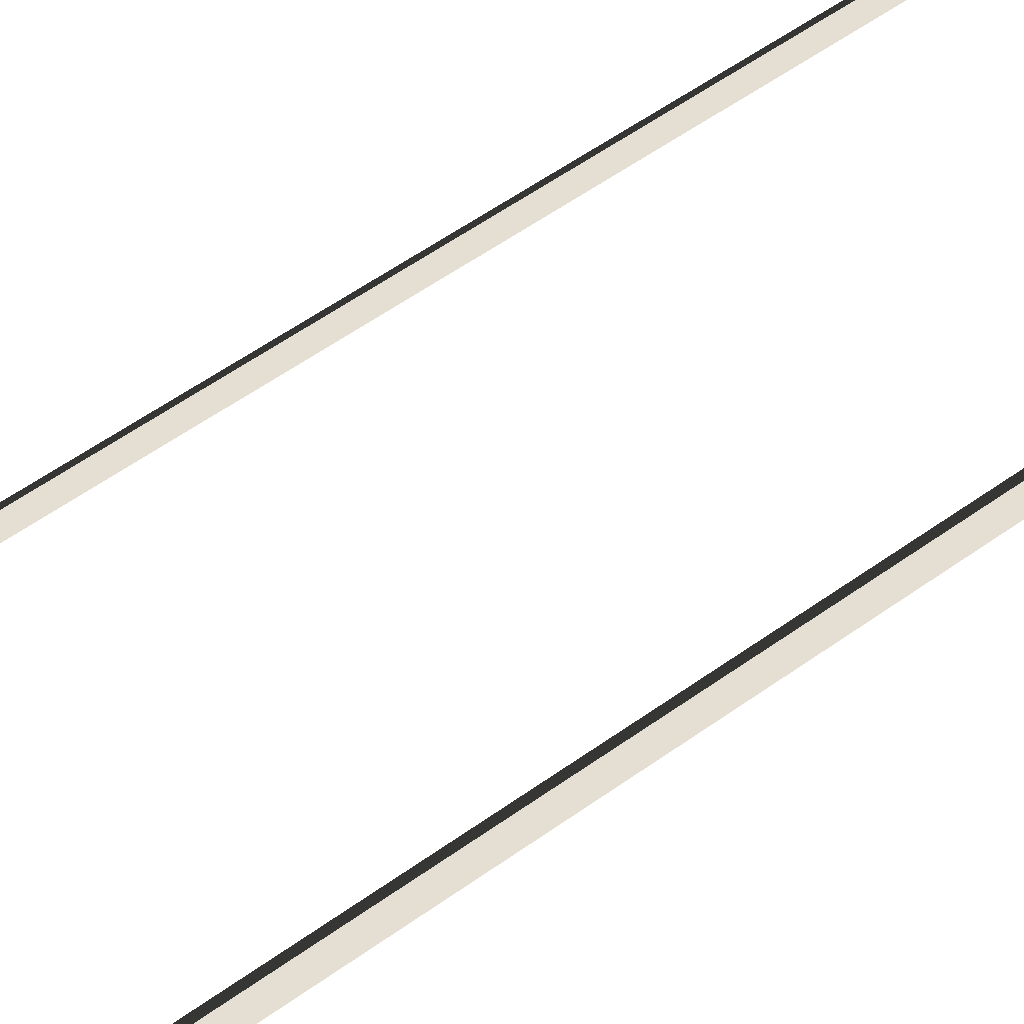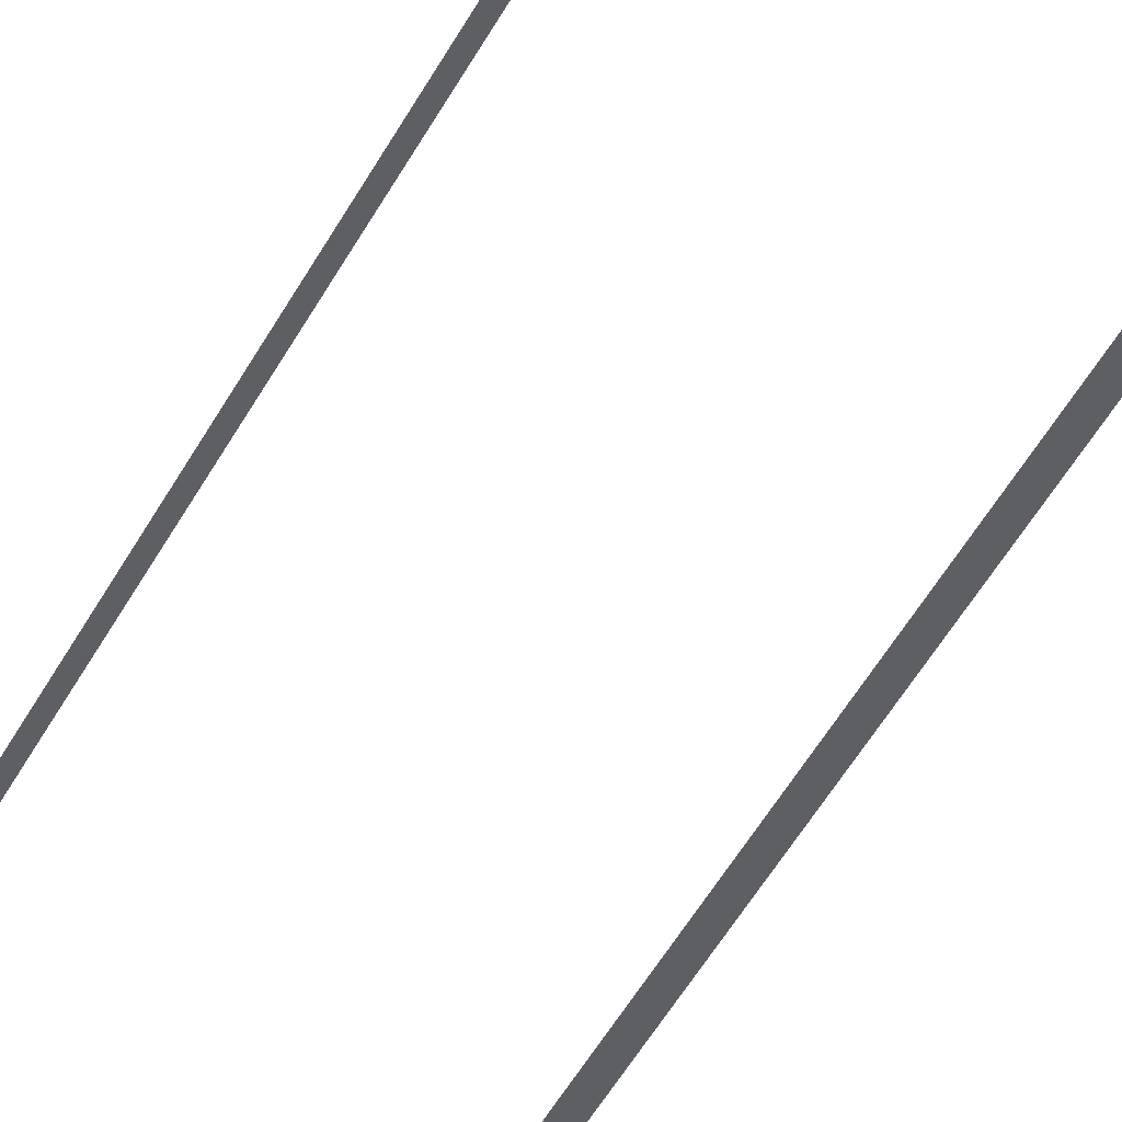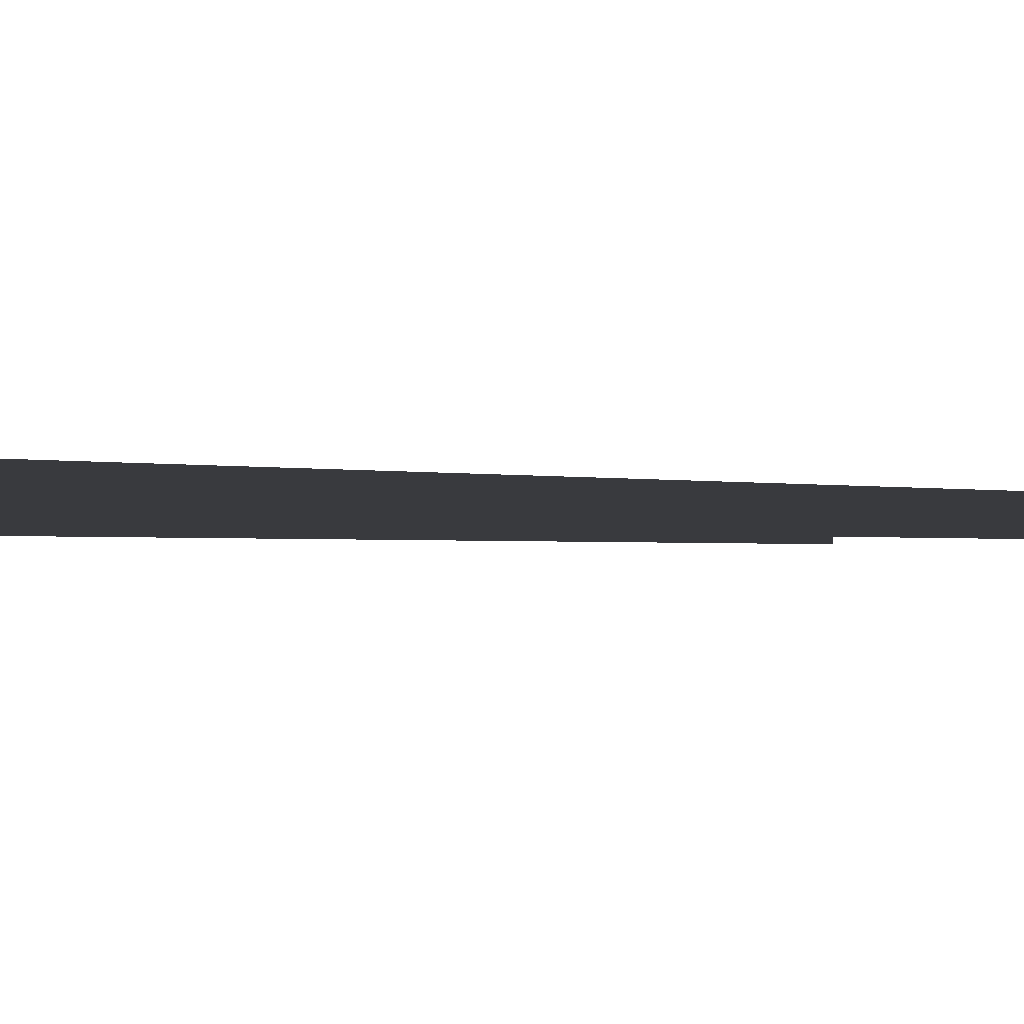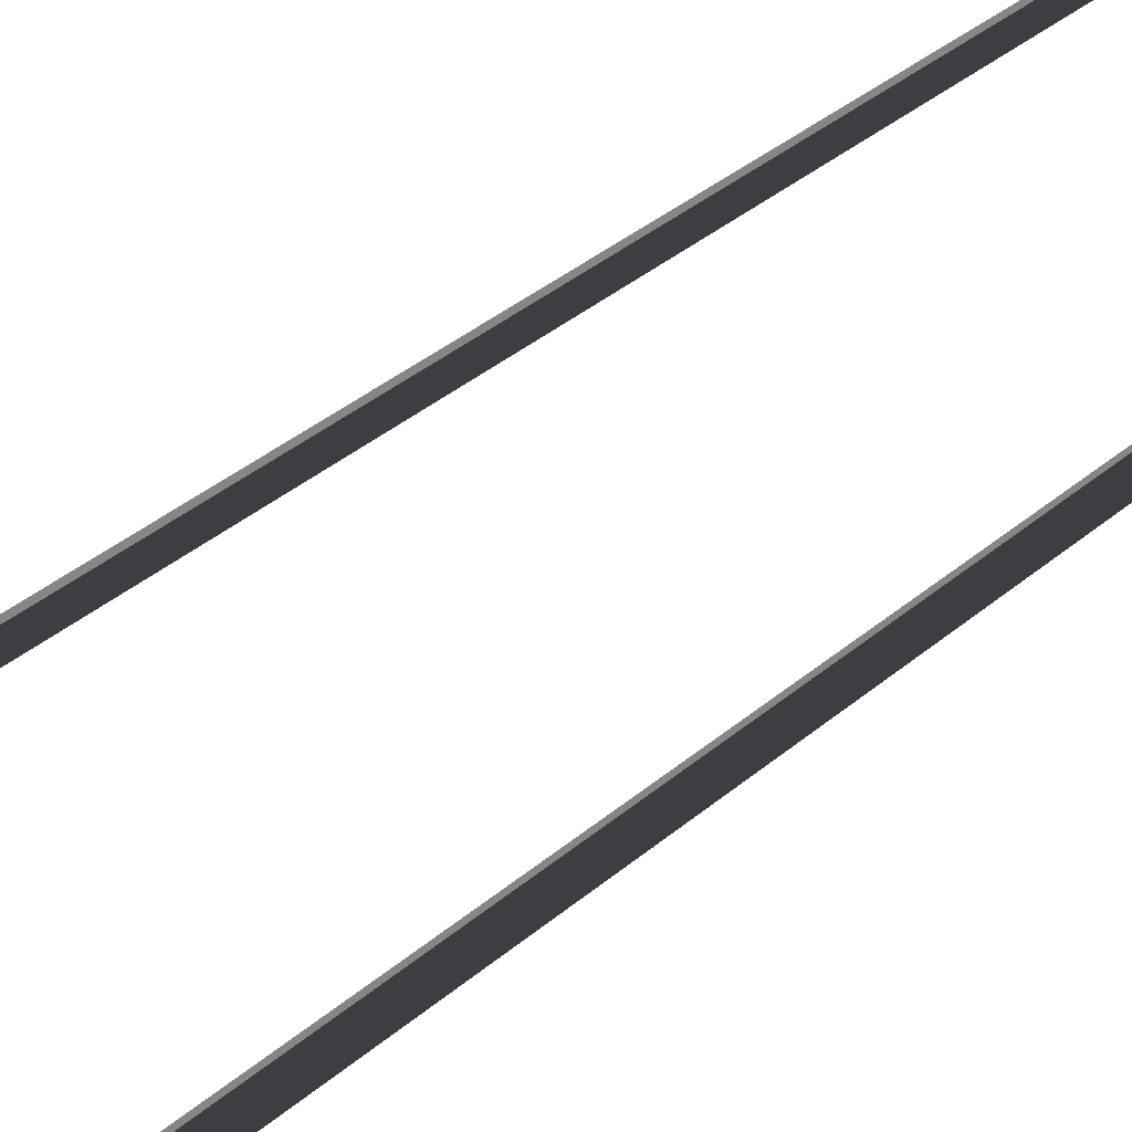
<metadata>
{"format":"obj","ext":"obj","renderer":"f3d","projection":"perspective","resolution":1024,"background":"white","views":[{"elev":37.9,"azim":44.5,"up":"+Z"},{"elev":-41.7,"azim":-24.5,"up":"+Z"},{"elev":-0.4,"azim":-160.3,"up":"+Z"},{"elev":20.6,"azim":-151.8,"up":"+Z"}]}
</metadata>
<code>
v -4.457 0.02497 0.564
v -4.457 -56.69 0.08487
v -4.457 -56.69 0.564
v -4.457 0.02497 0.08487
v -4.577 0.02497 0.564
v -4.457 -56.69 0.564
v -4.577 -56.69 0.564
v -4.457 0.02497 0.564
v -4.577 0.02497 0.564
v -4.577 -56.69 -0.09481
v -4.577 0.02497 -0.09481
v -4.577 -56.69 0.564
v 4.407 -56.69 0.564
v 4.407 0.02497 0.08487
v 4.407 0.02497 0.564
v 4.407 -56.69 0.08487
v 4.587 -56.69 0.564
v 4.407 0.02497 0.564
v 4.587 0.02497 0.564
v 4.407 -56.69 0.564
v 4.587 -56.69 -0.09481
v 4.587 0.02497 0.564
v 4.587 0.02497 -0.09481
v 4.587 -56.69 0.564
g DTv2-144mSection_(M)_1751_8
f 1 3 2
f 2 4 1
f 5 7 6
f 6 8 5
f 9 11 10
f 10 12 9
f 13 15 14
f 14 16 13
f 17 19 18
f 18 20 17
f 21 23 22
f 22 24 21

</code>
